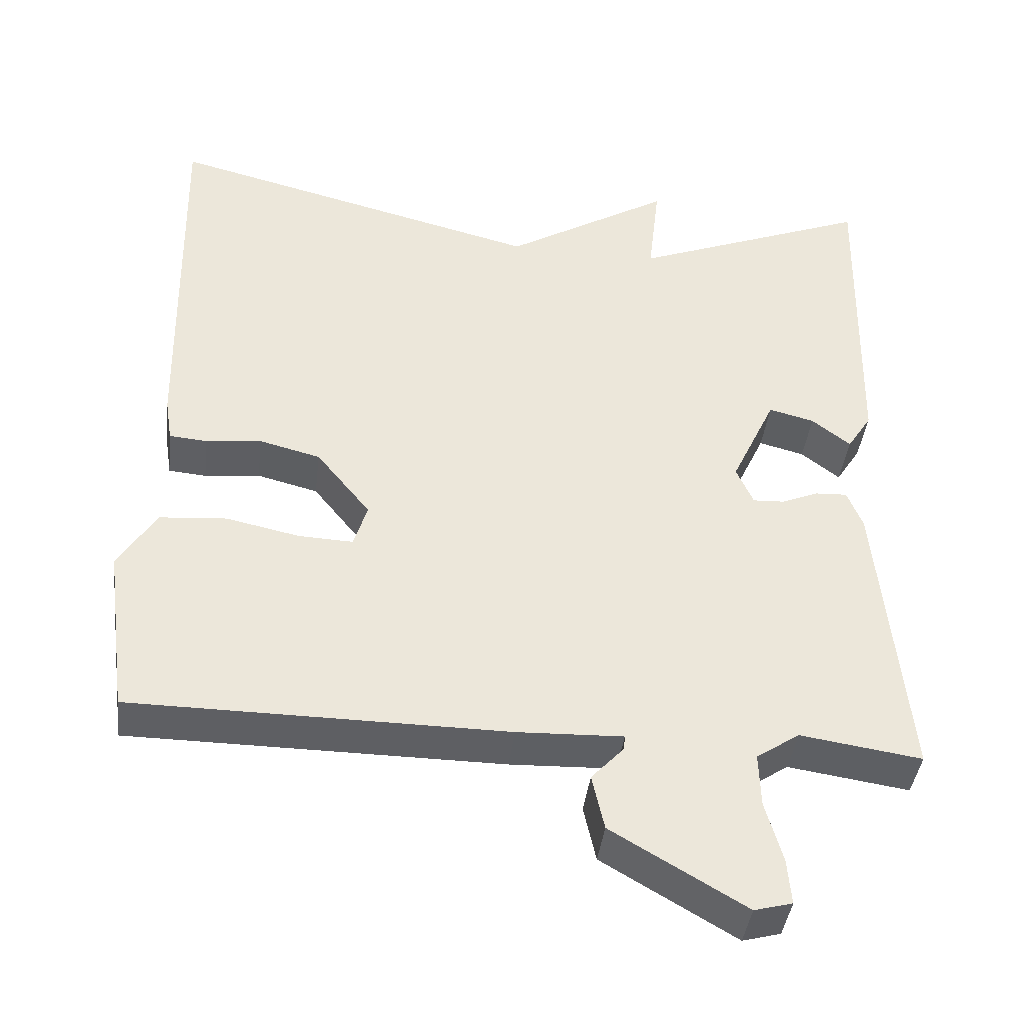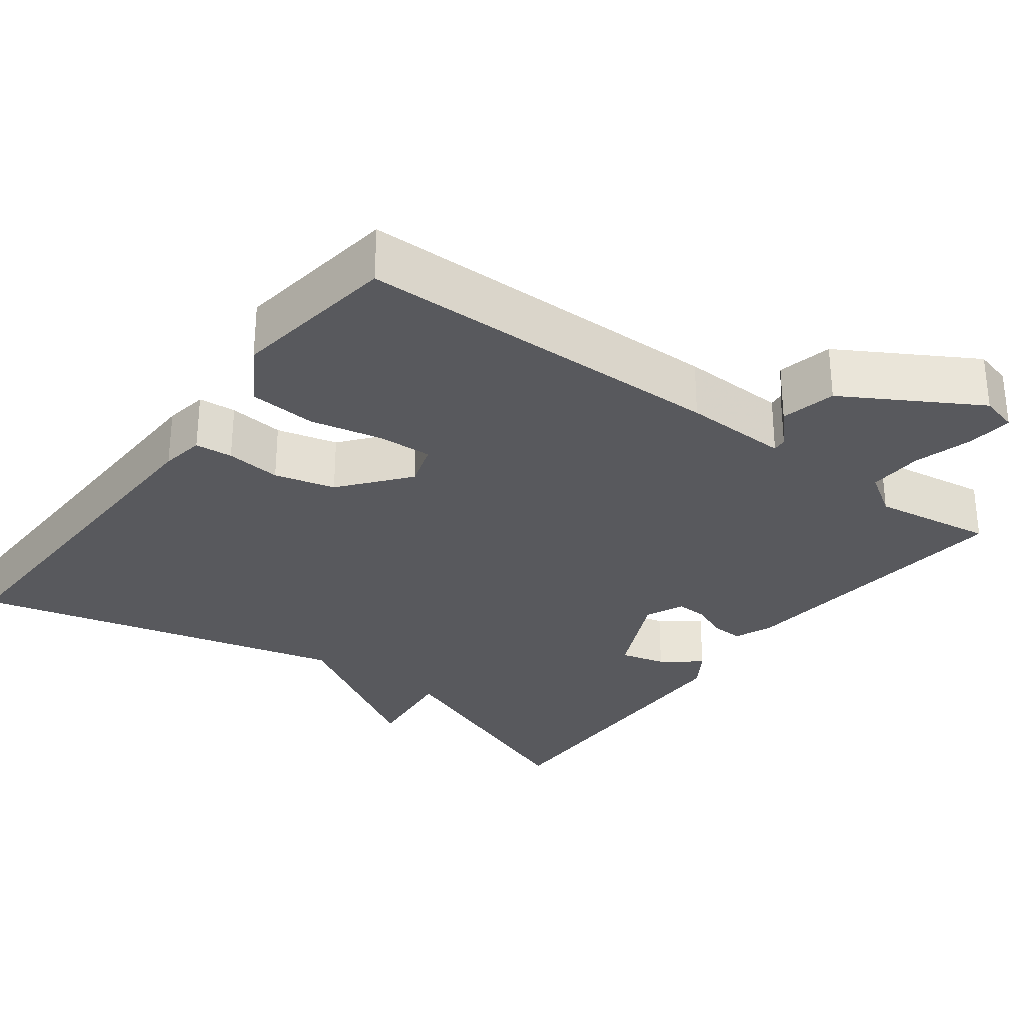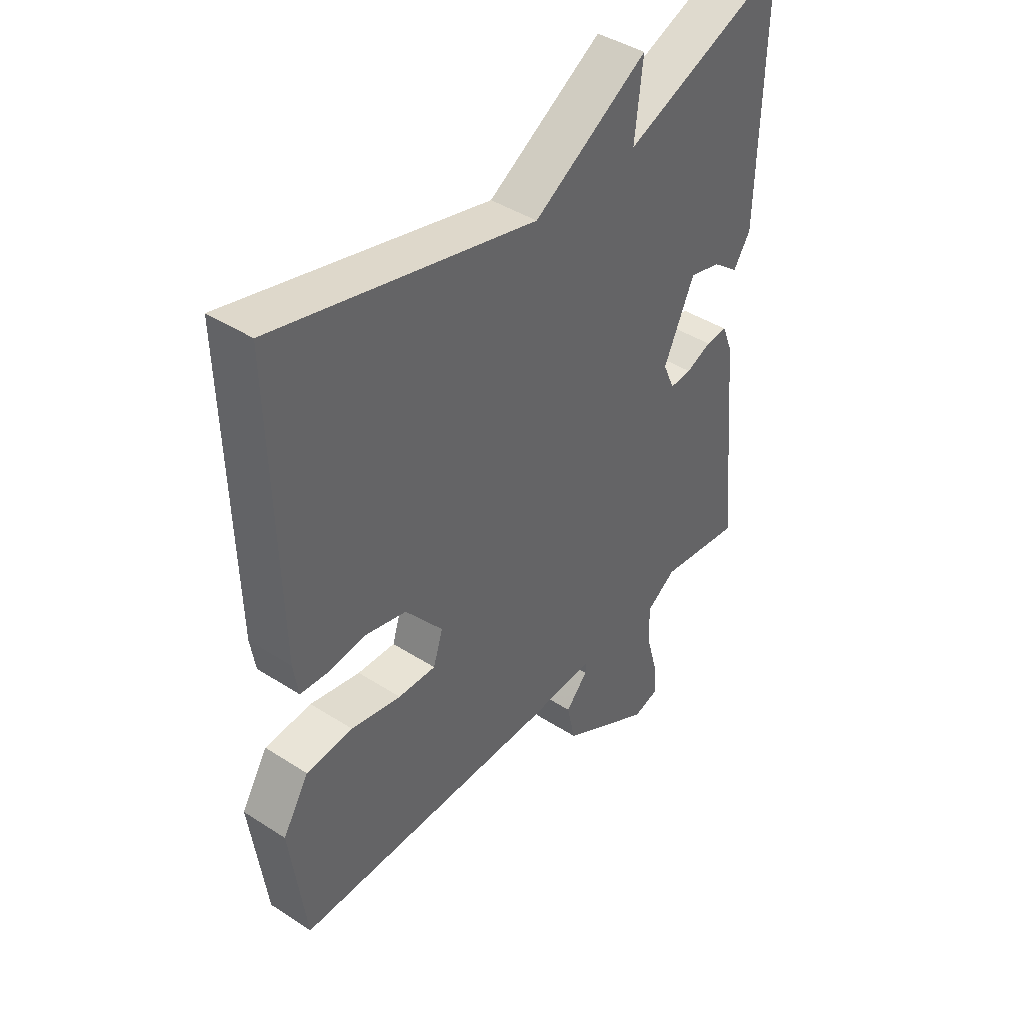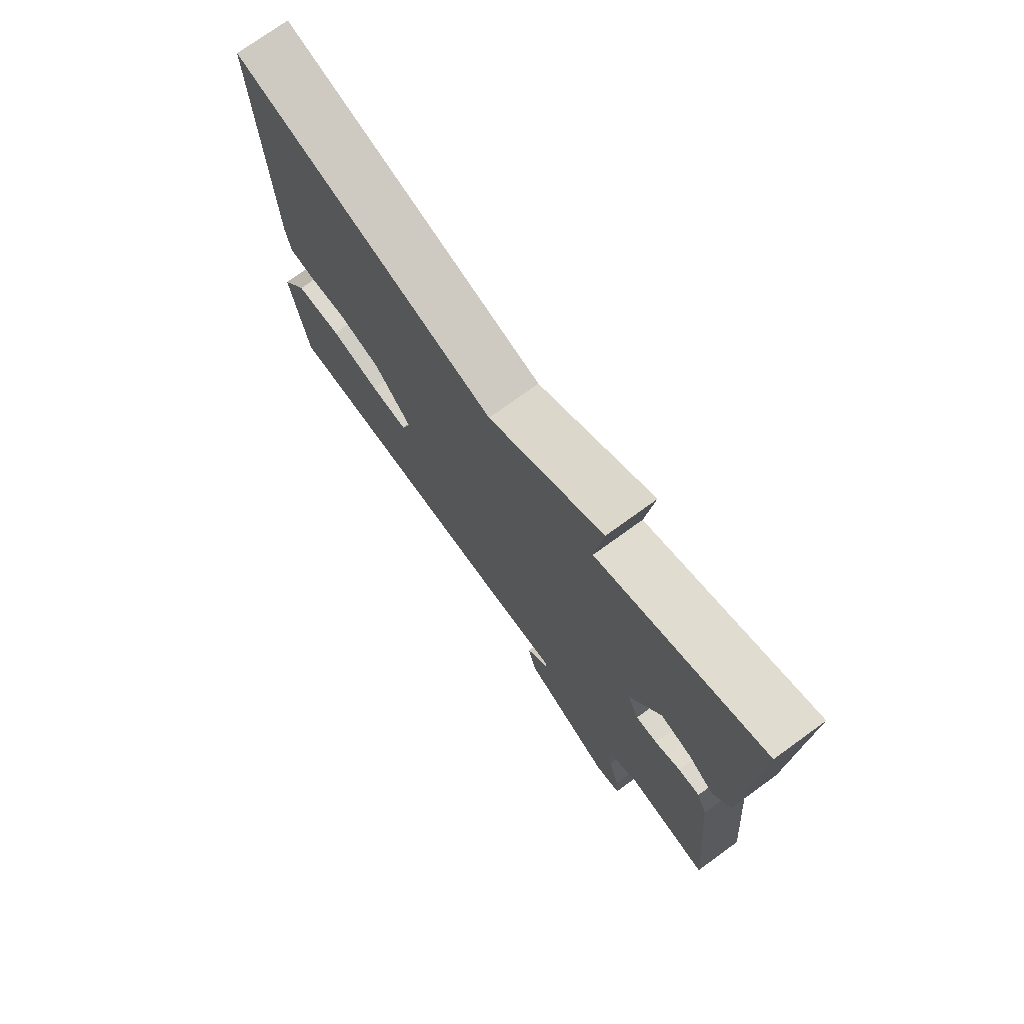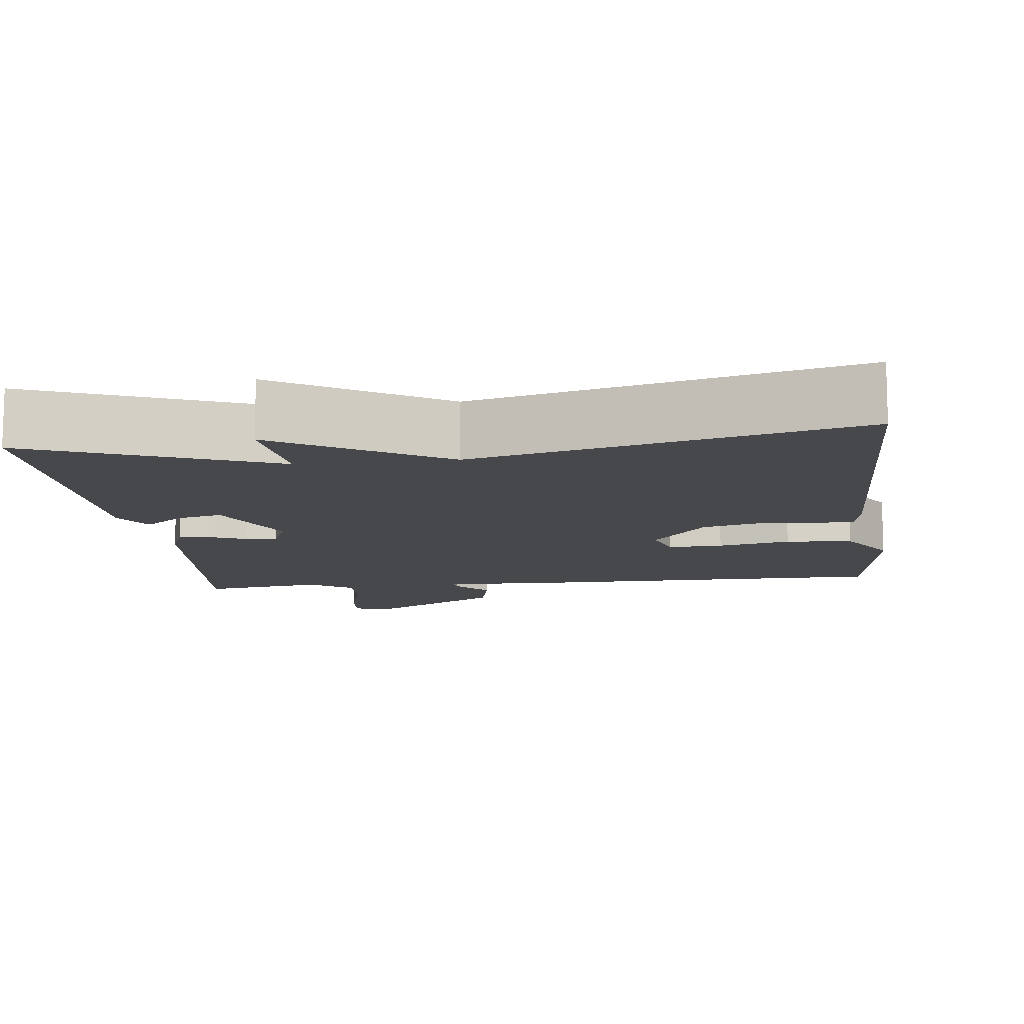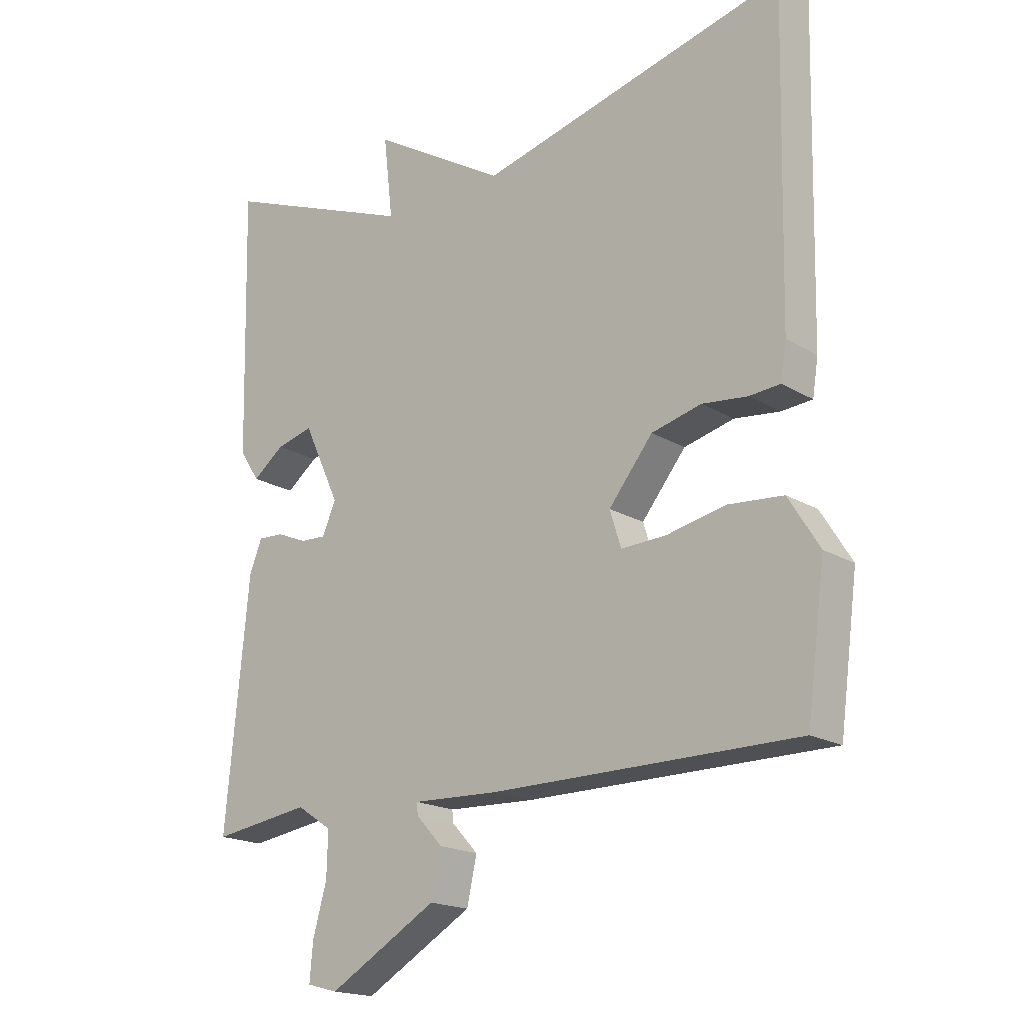
<metadata>
{"format":"obj","ext":"obj","renderer":"f3d","projection":"perspective","resolution":1024,"background":"white","views":[{"elev":-41.0,"azim":173.1,"up":"+Z"},{"elev":-29.8,"azim":143.2,"up":"+Y"},{"elev":42.3,"azim":127.7,"up":"+Z"},{"elev":74.6,"azim":-125.9,"up":"+Z"},{"elev":-11.3,"azim":6.7,"up":"+Y"},{"elev":-18.3,"azim":40.8,"up":"+Z"}]}
</metadata>
<code>
v 0.5 0.07 -0.5
v 0.015 0.07 -0.503
v -0.122 0.07 -0.498
v -0.12 0.07 -0.517
v -0.078 0.07 -0.562
v -0.094 0.07 -0.634
v -0.267 0.07 -0.735
v -0.316 0.07 -0.722
v -0.311 0.07 -0.663
v -0.289 0.07 -0.584
v -0.287 0.07 -0.514
v -0.343 0.07 -0.477
v -0.5 0.07 -0.5
v -0.463 0.07 -0.115
v -0.443 0.07 -0.065
v -0.402 0.07 -0.067
v -0.354 0.07 -0.087
v -0.313 0.07 -0.089
v -0.291 0.07 -0.039
v -0.349 0.07 0.085
v -0.408 0.07 0.07
v -0.458 0.07 0.031
v -0.49 0.07 0.081
v -0.496 0.07 0.334
v -0.5 0.07 0.5
v -0.189 0.07 0.377
v -0.204 0.07 0.507
v 0.011 0.07 0.377
v 0.5 0.07 0.5
v 0.489 0.07 -0.001
v 0.48 0.07 -0.058
v 0.431 0.07 -0.062
v 0.359 0.07 -0.054
v 0.28 0.07 -0.074
v 0.21 0.07 -0.161
v 0.228 0.07 -0.218
v 0.299 0.07 -0.215
v 0.393 0.07 -0.195
v 0.48 0.07 -0.202
v 0.529 0.07 -0.281
v 0.5 0 -0.5
v 0.015 0 -0.503
v -0.122 0 -0.498
v -0.12 0 -0.517
v -0.078 0 -0.562
v -0.094 0 -0.634
v -0.267 0 -0.735
v -0.316 0 -0.722
v -0.311 0 -0.663
v -0.289 0 -0.584
v -0.287 0 -0.514
v -0.343 0 -0.477
v -0.5 0 -0.5
v -0.463 0 -0.115
v -0.443 0 -0.065
v -0.402 0 -0.067
v -0.354 0 -0.087
v -0.313 0 -0.089
v -0.291 0 -0.039
v -0.349 0 0.085
v -0.408 0 0.07
v -0.458 0 0.031
v -0.49 0 0.081
v -0.496 0 0.334
v -0.5 0 0.5
v -0.189 0 0.377
v -0.204 0 0.507
v 0.011 0 0.377
v 0.5 0 0.5
v 0.489 0 -0.001
v 0.48 0 -0.058
v 0.431 0 -0.062
v 0.359 0 -0.054
v 0.28 0 -0.074
v 0.21 0 -0.161
v 0.228 0 -0.218
v 0.299 0 -0.215
v 0.393 0 -0.195
v 0.48 0 -0.202
v 0.529 0 -0.281
f 1 2 3
f 40 1 3
f 39 40 3
f 38 39 3
f 37 38 3
f 36 37 3
f 35 36 3
f 34 35 3
f 31 32 33
f 30 31 33
f 29 30 33
f 28 29 33
f 28 33 34
f 27 28 34
f 26 27 34
f 24 25 26 34
f 21 22 23 24
f 20 21 24
f 20 24 34
f 19 20 34
f 18 19 34 3
f 15 16 17
f 14 15 17
f 13 14 17
f 12 13 17
f 18 3 4
f 17 18 4
f 12 17 4
f 11 12 4
f 8 9 10
f 7 8 10
f 6 7 10
f 5 6 10
f 4 5 10
f 4 10 11
f 43 42 41
f 43 41 80
f 43 80 79
f 43 79 78
f 43 78 77
f 43 77 76
f 43 76 75
f 43 75 74
f 73 72 71
f 73 71 70
f 73 70 69
f 73 69 68
f 74 73 68
f 74 68 67
f 74 67 66
f 74 66 65 64
f 64 63 62 61
f 64 61 60
f 74 64 60
f 74 60 59
f 43 74 59 58
f 57 56 55
f 57 55 54
f 57 54 53
f 57 53 52
f 44 43 58
f 44 58 57
f 44 57 52
f 44 52 51
f 50 49 48
f 50 48 47
f 50 47 46
f 50 46 45
f 50 45 44
f 51 50 44
f 1 41 42 2
f 2 42 43 3
f 3 43 44 4
f 4 44 45 5
f 5 45 46 6
f 6 46 47 7
f 7 47 48 8
f 8 48 49 9
f 9 49 50 10
f 10 50 51 11
f 11 51 52 12
f 12 52 53 13
f 13 53 54 14
f 14 54 55 15
f 15 55 56 16
f 16 56 57 17
f 17 57 58 18
f 18 58 59 19
f 19 59 60 20
f 20 60 61 21
f 21 61 62 22
f 22 62 63 23
f 23 63 64 24
f 24 64 65 25
f 25 65 66 26
f 26 66 67 27
f 27 67 68 28
f 28 68 69 29
f 29 69 70 30
f 30 70 71 31
f 31 71 72 32
f 32 72 73 33
f 33 73 74 34
f 34 74 75 35
f 35 75 76 36
f 36 76 77 37
f 37 77 78 38
f 38 78 79 39
f 39 79 80 40
f 40 80 41 1

</code>
